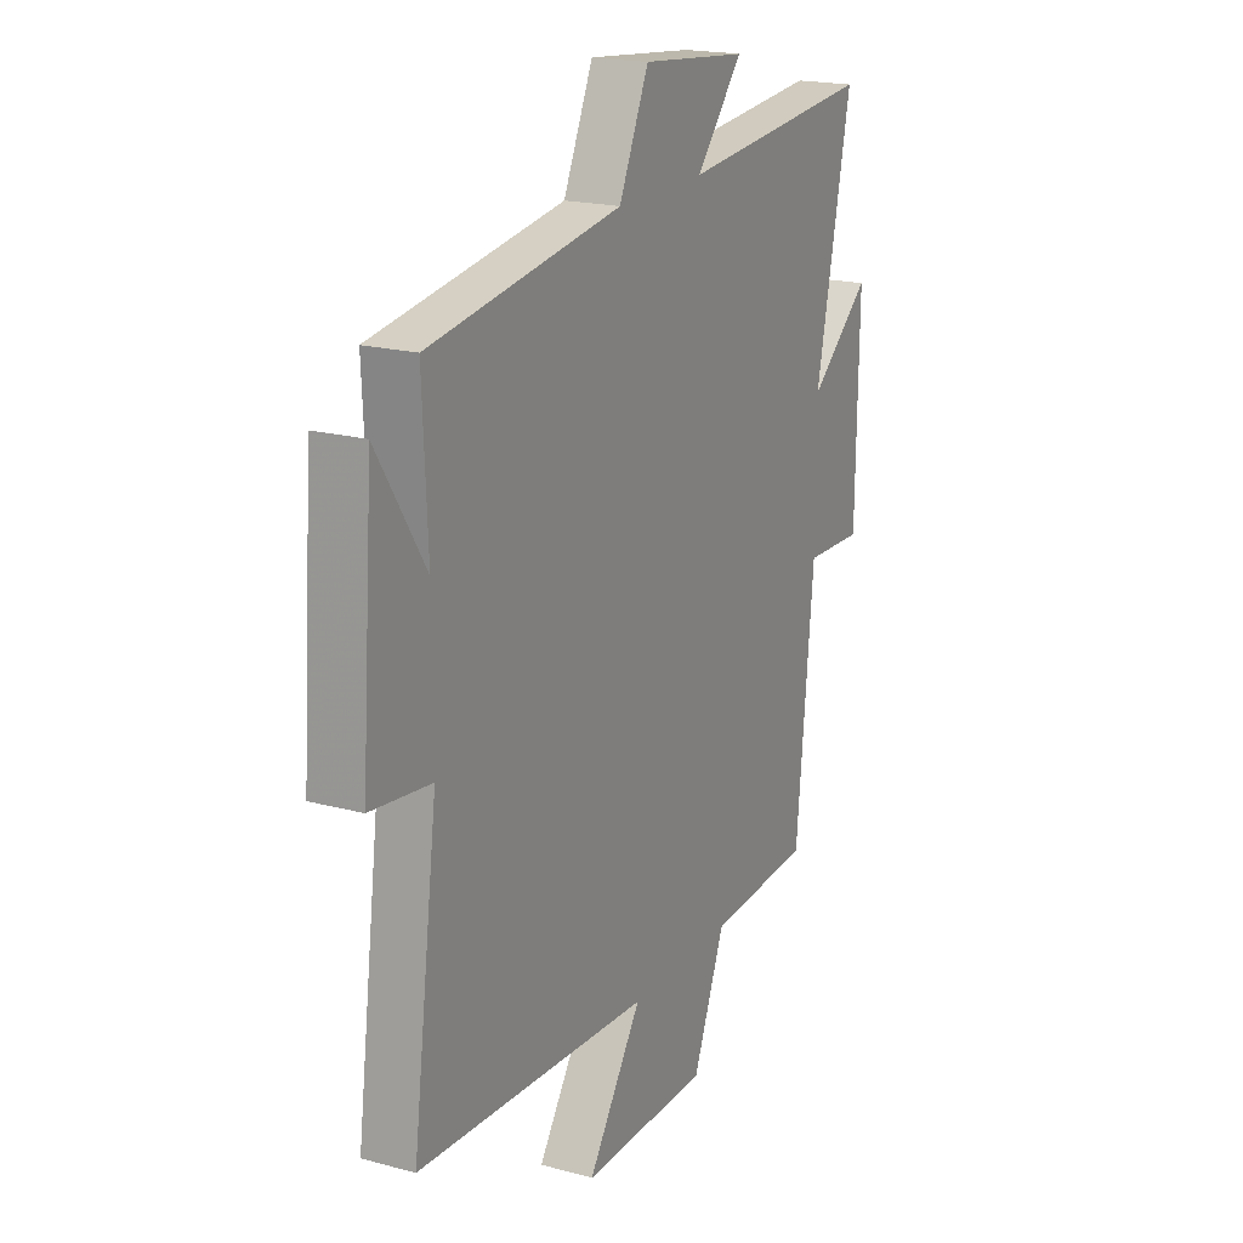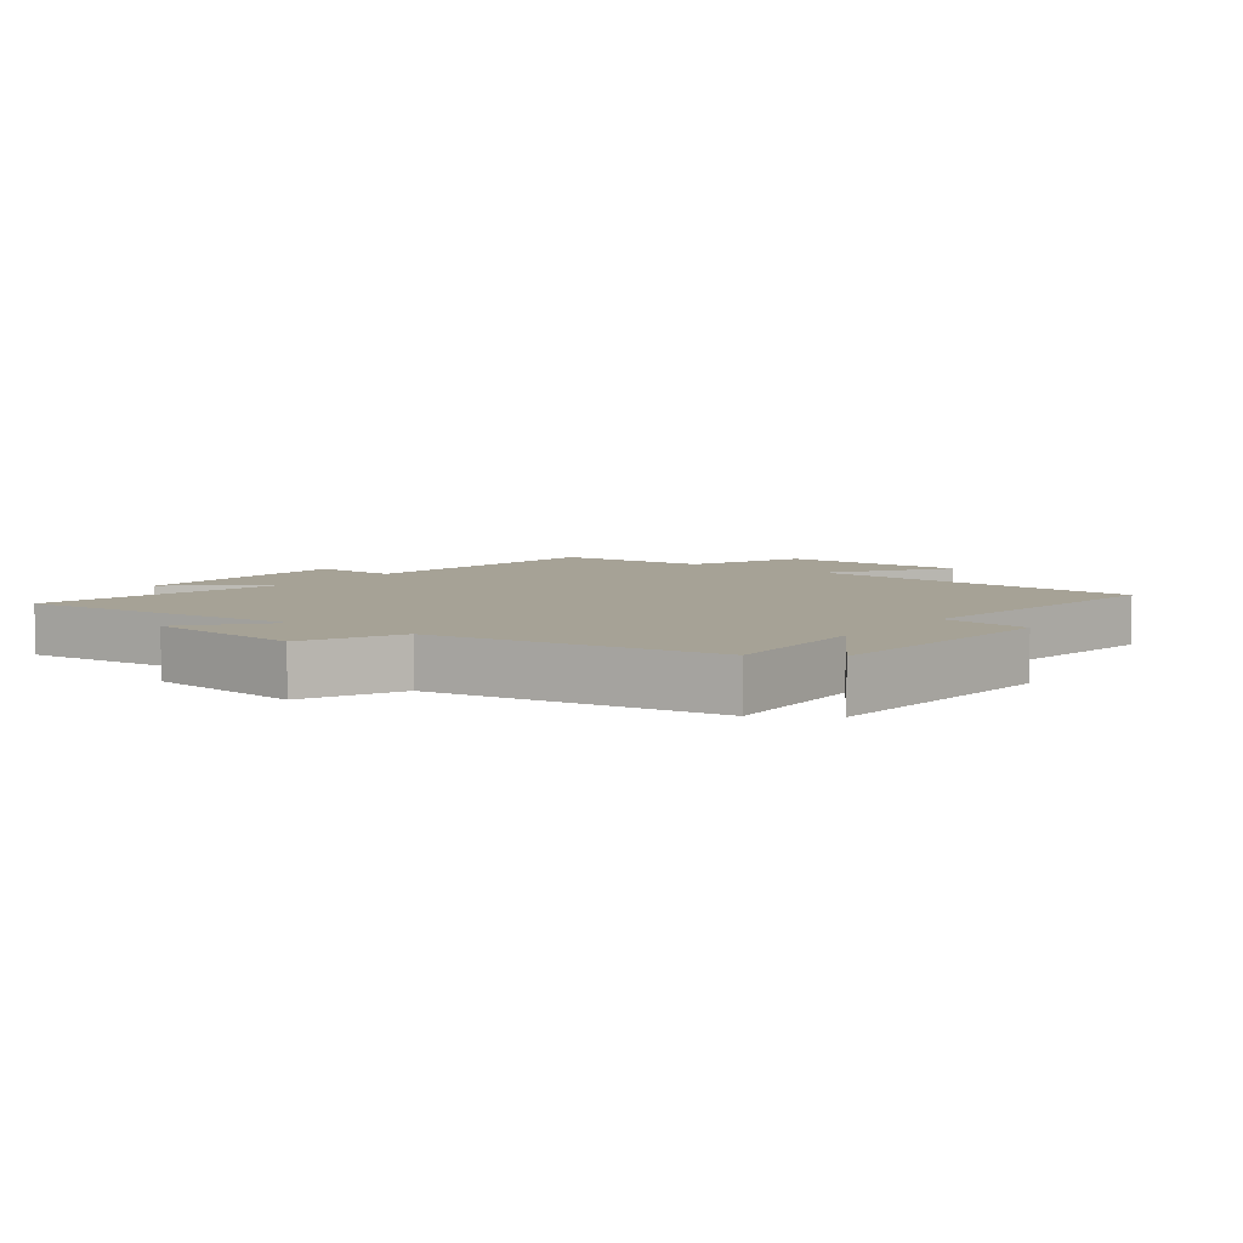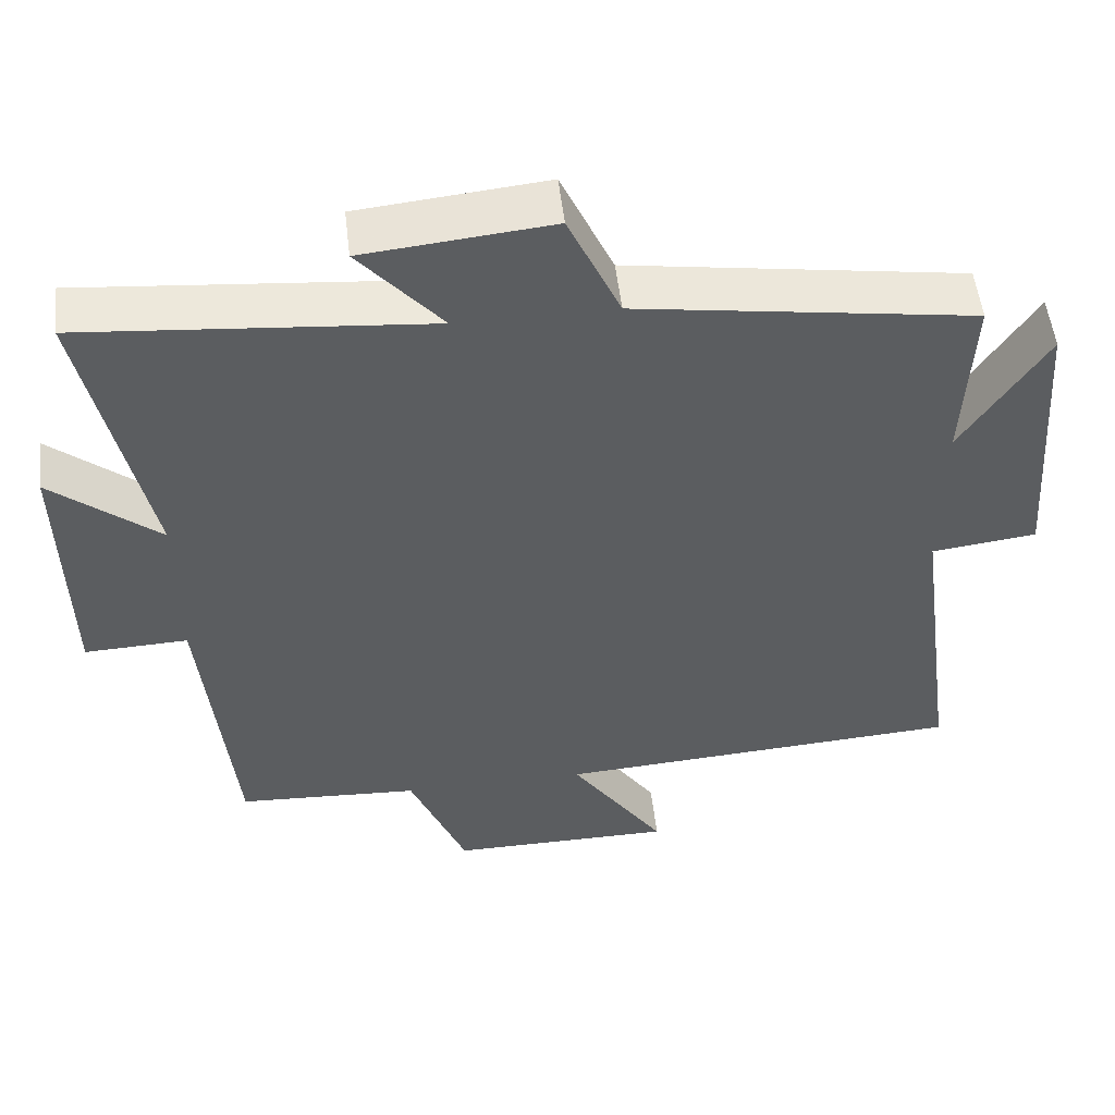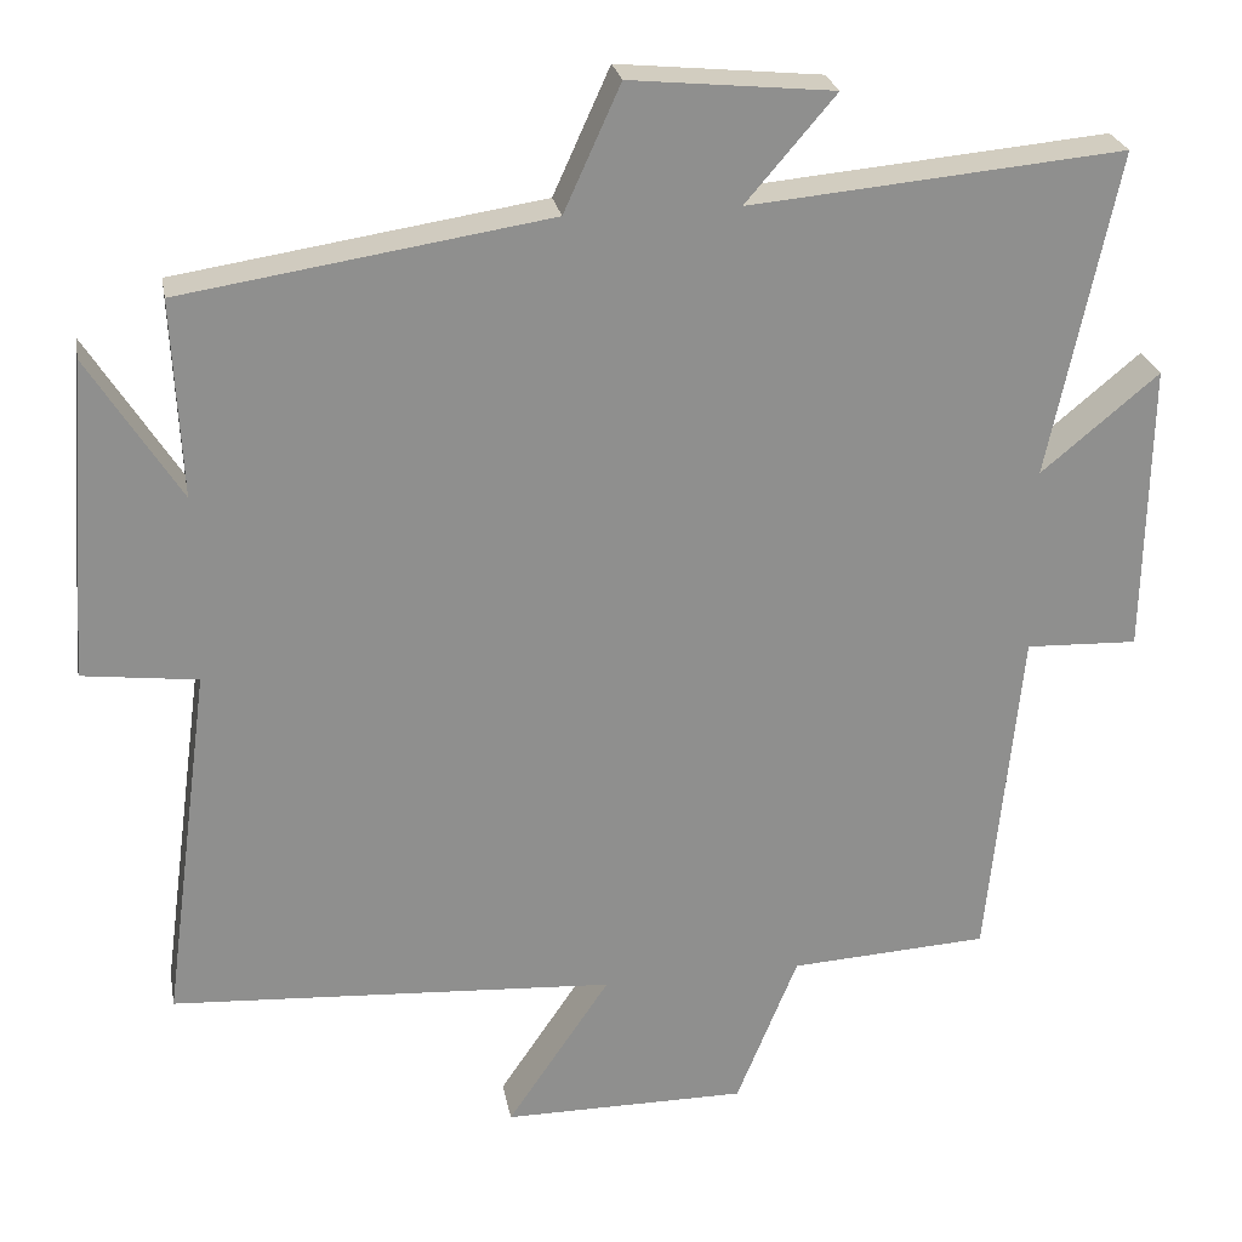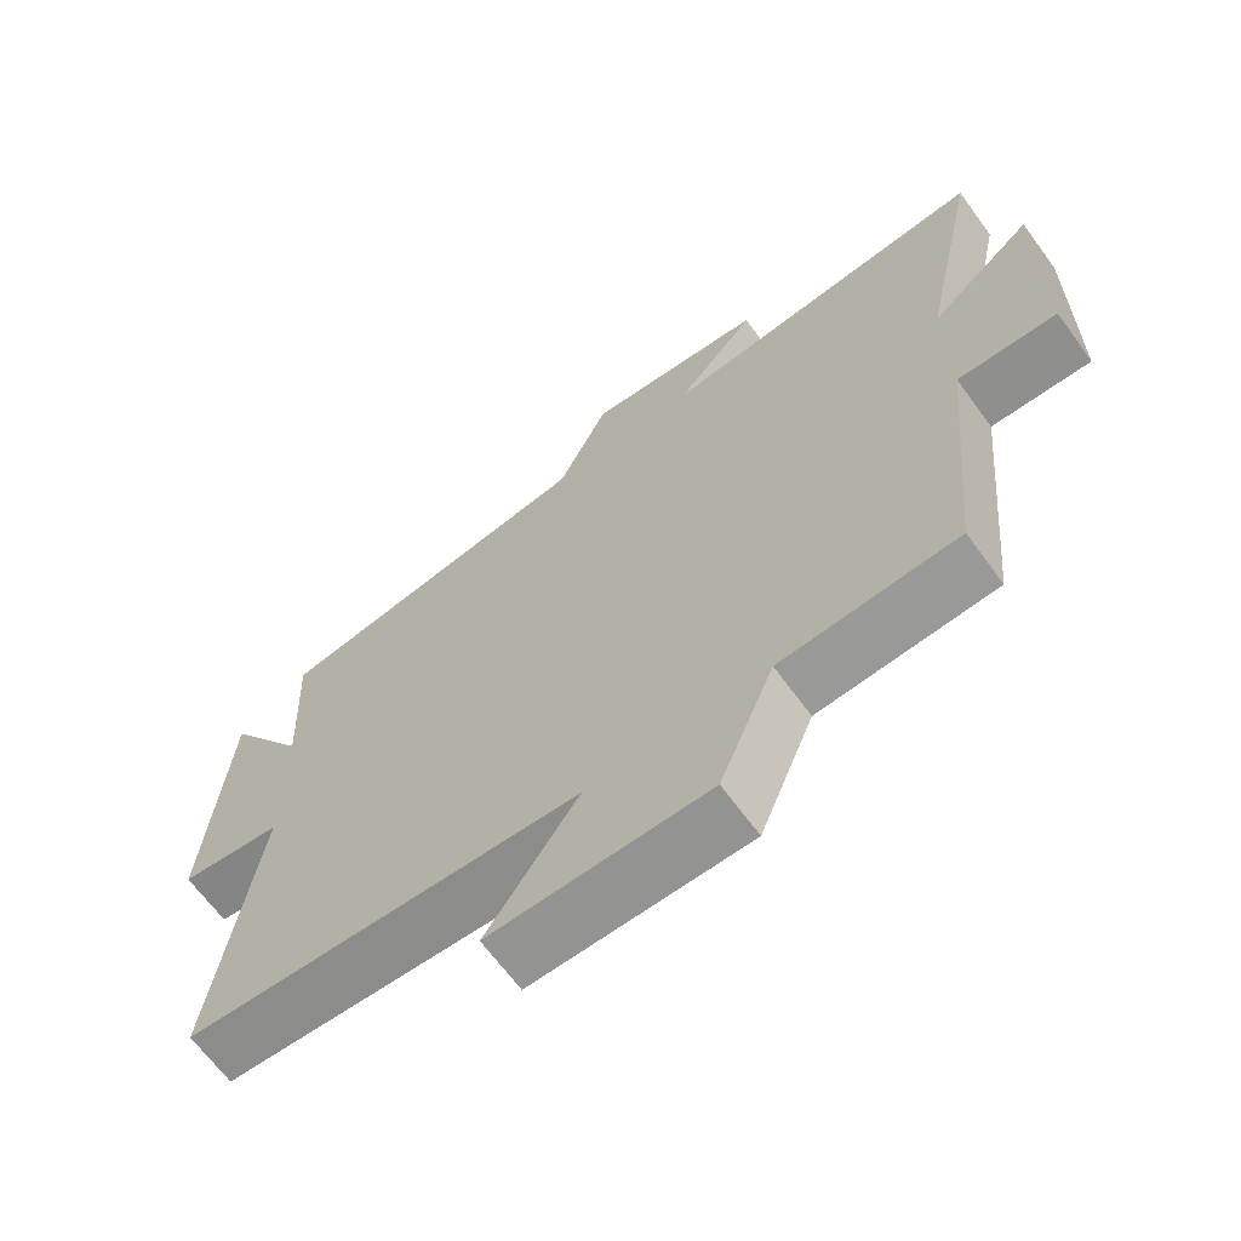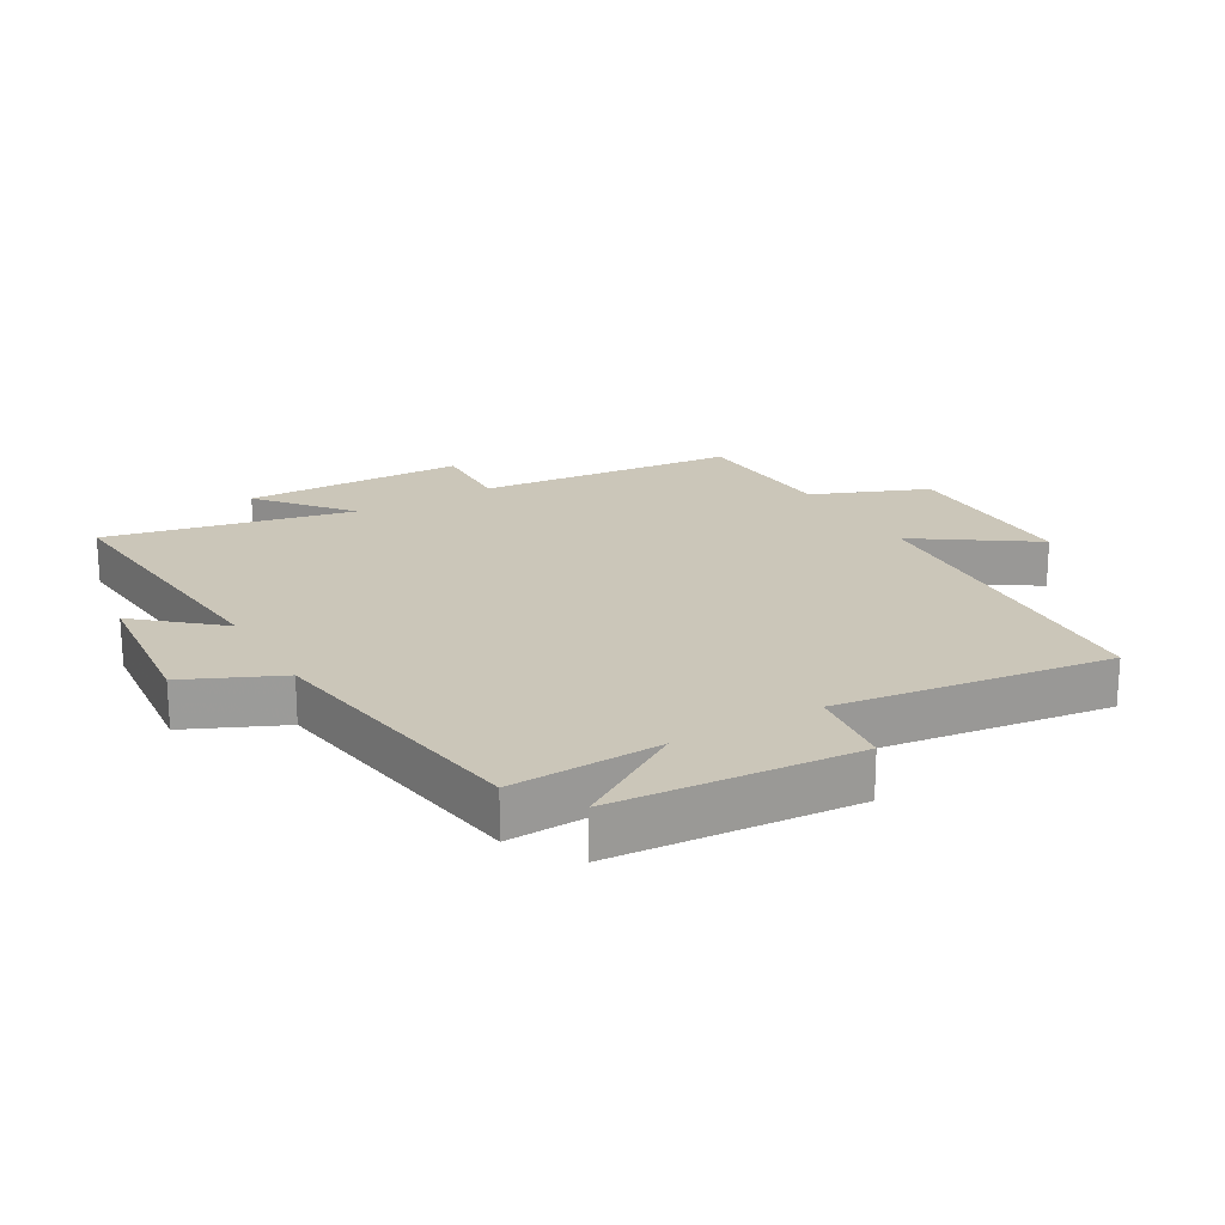
<metadata>
{"format":"obj","ext":"obj","renderer":"f3d","projection":"perspective","resolution":1024,"background":"white","views":[{"elev":19.3,"azim":116.9,"up":"+Z"},{"elev":6.3,"azim":37.1,"up":"+Y"},{"elev":52.8,"azim":-6.6,"up":"+Z"},{"elev":25.1,"azim":169.6,"up":"+Z"},{"elev":-66.6,"azim":-143.7,"up":"+Z"},{"elev":20.8,"azim":60.0,"up":"+Y"}]}
</metadata>
<code>
v 0.511 0.07 0.432
v 0.5 0.07 0.195
v 0.61 0.07 0.368
v 0.638 0.07 -0.016
v 0.5 0.07 -0.033
v 0.558 0.07 -0.467
v 0.023 0.07 -0.5
v 0.147 0.07 -0.683
v -0.147 0.07 -0.683
v -0.221 0.07 -0.5
v -0.46 0.07 -0.486
v -0.5 0.07 -0.077
v -0.635 0.07 -0.082
v -0.641 0.07 0.268
v -0.5 0.07 0.151
v -0.582 0.07 0.541
v -0.133 0.07 0.5
v -0.241 0.07 0.626
v 0.003 0.07 0.65
v 0.071 0.07 0.5
v 0.511 0 0.432
v 0.5 0 0.195
v 0.61 0 0.368
v 0.638 0 -0.016
v 0.5 0 -0.033
v 0.558 0 -0.467
v 0.023 0 -0.5
v 0.147 0 -0.683
v -0.147 0 -0.683
v -0.221 0 -0.5
v -0.46 0 -0.486
v -0.5 0 -0.077
v -0.635 0 -0.082
v -0.641 0 0.268
v -0.5 0 0.151
v -0.582 0 0.541
v -0.133 0 0.5
v -0.241 0 0.626
v 0.003 0 0.65
v 0.071 0 0.5
f 17 18 19 20
f 17 20 1 2
f 15 16 17 2
f 12 13 14 15
f 10 11 12 15
f 10 15 2
f 7 8 9 10
f 5 6 7 10
f 5 10 2
f 2 3 4 5
f 40 39 38 37
f 22 21 40 37
f 22 37 36 35
f 35 34 33 32
f 35 32 31 30
f 22 35 30
f 30 29 28 27
f 30 27 26 25
f 22 30 25
f 25 24 23 22
f 1 21 22 2
f 2 22 23 3
f 3 23 24 4
f 4 24 25 5
f 5 25 26 6
f 6 26 27 7
f 7 27 28 8
f 8 28 29 9
f 9 29 30 10
f 10 30 31 11
f 11 31 32 12
f 12 32 33 13
f 13 33 34 14
f 14 34 35 15
f 15 35 36 16
f 16 36 37 17
f 17 37 38 18
f 18 38 39 19
f 19 39 40 20
f 20 40 21 1

</code>
